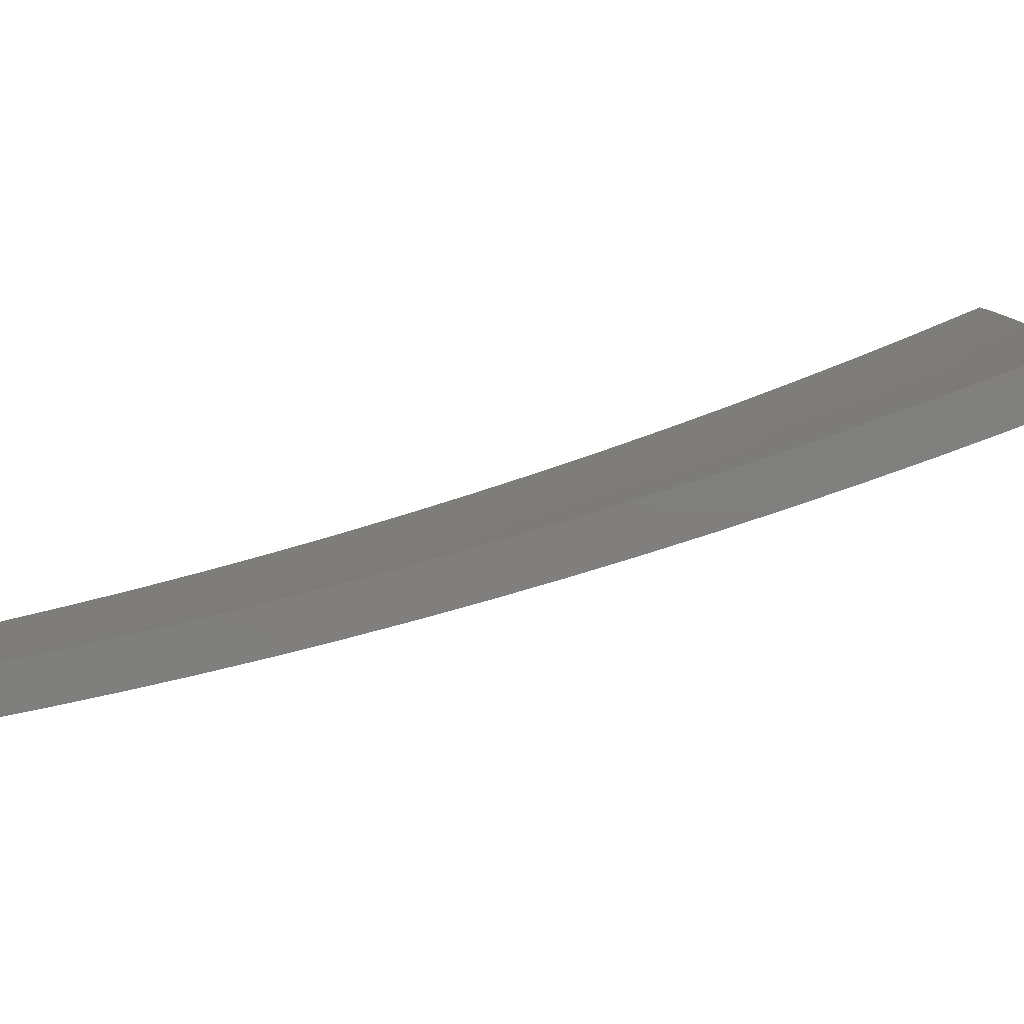
<metadata>
{"format":"stl","ext":"stl","renderer":"f3d","projection":"perspective","resolution":1024,"background":"white","views":[{"elev":10.1,"azim":112.5,"up":"+Z"}]}
</metadata>
<code>
# stl→obj: 432 verts, 860 faces
v -1.051 1.821 -11.21
v -0.9905 1.716 -11.23
v -0.9807 1.788 -11.22
v -0.9528 1.737 -11.23
v -0.9147 1.757 -11.23
v -0.9407 1.809 -11.22
v -0.8761 1.777 -11.23
v -0.9005 1.828 -11.22
v -0.8371 1.795 -11.23
v -0.86 1.847 -11.22
v -0.7978 1.813 -11.23
v -0.8192 1.864 -11.22
v -0.758 1.83 -11.23
v -0.7783 1.881 -11.22
v -0.7179 1.846 -11.23
v -0.7371 1.897 -11.22
v -0.6774 1.861 -11.23
v -0.719 1.975 -11.21
v -0.7605 2.089 -11.18
v -0.7803 2.008 -11.2
v -0.7587 1.952 -11.21
v -0.8018 2.203 -11.16
v -0.8235 2.119 -11.17
v -0.8019 2.064 -11.18
v -0.8238 1.991 -11.2
v -0.801 1.936 -11.21
v -0.8432 1.919 -11.21
v -0.8431 2.316 -11.13
v -0.8667 2.23 -11.14
v -0.8451 2.175 -11.16
v -0.8694 2.102 -11.17
v -0.8466 2.046 -11.18
v -0.8912 2.028 -11.18
v -0.8672 1.974 -11.2
v -0.9103 1.955 -11.2
v -0.8851 1.901 -11.21
v -0.9268 1.882 -11.21
v -0.8842 2.429 -11.1
v -0.91 2.342 -11.11
v -0.8883 2.286 -11.13
v -0.9151 2.212 -11.14
v -0.8923 2.157 -11.16
v -0.9392 2.138 -11.16
v -0.9152 2.083 -11.17
v -0.9607 2.063 -11.17
v -0.9355 2.009 -11.18
v -0.9796 1.989 -11.18
v -0.9532 1.935 -11.2
v -0.9958 1.915 -11.2
v -0.9683 1.862 -11.21
v -1.009 1.841 -11.21
v -0.9252 2.542 -11.06
v -0.9533 2.453 -11.08
v -0.9316 2.397 -11.1
v -0.9608 2.322 -11.11
v -0.9379 2.267 -11.13
v -0.9873 2.247 -11.13
v -0.9632 2.192 -11.14
v -1.011 2.172 -11.14
v -0.9859 2.117 -11.16
v -1.032 2.096 -11.16
v -1.006 2.043 -11.17
v -1.051 2.021 -11.17
v -1.023 1.968 -11.18
v -1.067 1.946 -11.18
v -1.038 1.893 -11.2
v -1.112 1.926 -11.18
v -0.9661 2.654 -11.03
v -0.9966 2.565 -11.05
v -0.9749 2.509 -11.07
v -1.006 2.433 -11.08
v -0.9836 2.378 -11.1
v -1.035 2.356 -11.1
v -1.011 2.302 -11.11
v -1.062 2.28 -11.11
v -1.036 2.226 -11.13
v -1.085 2.203 -11.13
v -1.059 2.15 -11.14
v -1.106 2.127 -11.14
v -1.079 2.074 -11.16
v -1.124 2.05 -11.16
v -1.096 1.998 -11.17
v -1.173 2.031 -11.16
v -1.007 2.766 -11
v -1.04 2.676 -11.02
v -1.018 2.62 -11.04
v -1.052 2.543 -11.05
v -1.029 2.488 -11.07
v -1.084 2.466 -11.07
v -1.059 2.411 -11.08
v -1.112 2.388 -11.08
v -1.087 2.334 -11.1
v -1.138 2.311 -11.1
v -1.112 2.257 -11.11
v -1.161 2.233 -11.11
v -1.134 2.18 -11.13
v -1.182 2.155 -11.13
v -1.153 2.103 -11.14
v -1.233 2.136 -11.13
v -1.048 2.878 -10.96
v -1.083 2.788 -10.98
v -1.062 2.732 -11
v -1.098 2.654 -11.02
v -1.075 2.599 -11.04
v -1.132 2.576 -11.04
v -1.108 2.521 -11.05
v -1.163 2.497 -11.05
v -1.137 2.443 -11.07
v -1.191 2.418 -11.07
v -1.165 2.364 -11.08
v -1.217 2.339 -11.08
v -1.189 2.286 -11.1
v -1.239 2.26 -11.1
v -1.211 2.208 -11.11
v -1.294 2.241 -11.1
v -1.088 2.989 -10.92
v -1.148 2.955 -10.93
v -1.105 2.843 -10.96
v -1.144 2.764 -10.98
v -1.121 2.709 -11
v -1.18 2.685 -11
v -1.156 2.63 -11.02
v -1.213 2.605 -11.02
v -1.188 2.551 -11.04
v -1.244 2.526 -11.04
v -1.217 2.472 -11.05
v -1.272 2.446 -11.05
v -1.244 2.392 -11.07
v -1.297 2.365 -11.07
v -1.268 2.313 -11.08
v -1.354 2.345 -11.07
v -1.191 3.066 -10.89
v -1.128 3.1 -10.88
v -1.235 3.177 -10.85
v -1.169 3.211 -10.84
v -1.278 3.288 -10.81
v -1.209 3.321 -10.8
v -1.321 3.399 -10.76
v -1.249 3.431 -10.76
v -1.364 3.51 -10.72
v -1.288 3.54 -10.71
v -1.407 3.619 -10.67
v -1.328 3.649 -10.67
v -1.44 3.481 -10.72
v -1.486 3.588 -10.67
v -1.516 3.45 -10.72
v -1.564 3.555 -10.67
v -1.591 3.417 -10.72
v -1.641 3.52 -10.67
v -1.666 3.383 -10.72
v -1.718 3.483 -10.67
v -1.741 3.347 -10.72
v -1.794 3.445 -10.67
v -1.868 3.406 -10.67
v -1.815 3.309 -10.72
v -1.942 3.364 -10.67
v -1.885 3.264 -10.72
v -1.757 3.205 -10.76
v -1.826 3.164 -10.76
v -1.7 3.1 -10.81
v -1.768 3.063 -10.81
v -1.71 2.961 -10.85
v -1.643 2.996 -10.85
v -1.651 2.859 -10.89
v -1.585 2.891 -10.89
v -1.592 2.757 -10.93
v -1.527 2.786 -10.93
v -1.533 2.655 -10.96
v -1.47 2.681 -10.96
v -1.441 2.628 -10.98
v -1.41 2.711 -10.96
v -1.382 2.658 -10.98
v -1.35 2.74 -10.96
v -1.323 2.687 -10.98
v -1.289 2.768 -10.96
v -1.264 2.714 -10.98
v -1.228 2.795 -10.96
v -1.204 2.74 -10.98
v -1.167 2.82 -10.96
v -1.473 2.552 -11
v -1.412 2.576 -11
v -1.355 2.605 -11
v -1.297 2.633 -11
v -1.238 2.66 -11
v -1.383 2.523 -11.02
v -1.414 2.448 -11.03
v -1.355 2.471 -11.04
v -1.326 2.418 -11.05
v -1.3 2.499 -11.04
v -1.327 2.552 -11.02
v -1.27 2.579 -11.02
v -1.465 2.817 -10.93
v -1.403 2.848 -10.93
v -1.339 2.877 -10.93
v -1.276 2.904 -10.93
v -1.212 2.93 -10.93
v -1.52 2.924 -10.89
v -1.455 2.955 -10.89
v -1.39 2.985 -10.89
v -1.324 3.014 -10.89
v -1.258 3.04 -10.89
v -1.576 3.03 -10.85
v -1.508 3.062 -10.85
v -1.44 3.093 -10.85
v -1.372 3.123 -10.85
v -1.304 3.151 -10.85
v -1.631 3.136 -10.81
v -1.561 3.169 -10.81
v -1.491 3.201 -10.81
v -1.42 3.232 -10.81
v -1.349 3.261 -10.81
v -1.686 3.241 -10.76
v -1.614 3.276 -10.76
v -1.541 3.31 -10.76
v -1.468 3.341 -10.76
v -1.395 3.371 -10.76
v -0.6828 1.876 -11.32
v -0.7247 1.991 -11.3
v -0.7665 2.106 -11.27
v -0.8082 2.22 -11.24
v -0.8497 2.335 -11.21
v -0.8912 2.449 -11.18
v -0.9326 2.562 -11.15
v -0.9738 2.675 -11.12
v -1.015 2.788 -11.08
v -1.056 2.901 -11.05
v -1.097 3.013 -11.01
v -1.137 3.125 -10.97
v -1.178 3.236 -10.93
v -1.218 3.347 -10.89
v -1.259 3.458 -10.84
v -1.299 3.568 -10.8
v -1.339 3.678 -10.75
v -0.7429 1.912 -11.31
v -0.7236 1.861 -11.32
v -0.7844 1.896 -11.31
v -0.764 1.844 -11.32
v -0.8257 1.879 -11.31
v -0.804 1.827 -11.32
v -0.8668 1.861 -11.31
v -0.8437 1.809 -11.32
v -0.9076 1.843 -11.31
v -0.883 1.791 -11.32
v -0.9482 1.823 -11.31
v -0.9219 1.771 -11.32
v -0.9884 1.803 -11.31
v -0.9603 1.75 -11.32
v -0.9983 1.729 -11.32
v -1.06 1.835 -11.3
v -1.017 1.855 -11.3
v -0.9759 1.877 -11.3
v -0.9342 1.897 -11.3
v -0.8921 1.916 -11.3
v -0.8499 1.934 -11.3
v -0.8074 1.952 -11.3
v -0.7647 1.968 -11.3
v -0.7864 2.024 -11.29
v -0.8082 2.08 -11.27
v -0.83 2.136 -11.26
v -0.8763 2.118 -11.26
v -0.8993 2.174 -11.25
v -0.9466 2.154 -11.25
v -0.9709 2.21 -11.23
v -1.019 2.189 -11.23
v -1.045 2.243 -11.22
v -1.094 2.221 -11.22
v -1.12 2.275 -11.2
v -1.171 2.251 -11.2
v -1.198 2.304 -11.19
v -1.249 2.278 -11.19
v -1.278 2.331 -11.17
v -1.303 2.257 -11.19
v -1.364 2.362 -11.15
v -1.046 1.908 -11.29
v -1.121 1.941 -11.27
v -1.075 1.961 -11.27
v -1.104 2.014 -11.26
v -1.031 1.983 -11.27
v -1.059 2.037 -11.26
v -0.9873 2.005 -11.27
v -1.014 2.059 -11.26
v -0.9429 2.025 -11.27
v -0.9683 2.08 -11.26
v -0.8982 2.044 -11.27
v -0.9224 2.099 -11.26
v -0.8533 2.063 -11.27
v -1.182 2.047 -11.24
v -1.133 2.067 -11.25
v -1.087 2.09 -11.25
v -1.041 2.113 -11.25
v -0.9937 2.134 -11.25
v -1.162 2.12 -11.23
v -1.242 2.152 -11.22
v -1.191 2.172 -11.22
v -1.22 2.225 -11.2
v -1.143 2.197 -11.22
v -1.424 2.466 -11.12
v -1.336 2.437 -11.14
v -1.307 2.384 -11.16
v -1.226 2.358 -11.17
v -1.147 2.329 -11.19
v -1.07 2.298 -11.2
v -0.9951 2.265 -11.22
v -0.9223 2.229 -11.23
v -0.8518 2.192 -11.25
v -1.484 2.57 -11.09
v -1.394 2.543 -11.11
v -1.365 2.49 -11.12
v -1.282 2.465 -11.14
v -1.254 2.411 -11.16
v -1.2 2.437 -11.16
v -1.174 2.383 -11.17
v -1.121 2.407 -11.17
v -1.095 2.353 -11.19
v -1.044 2.375 -11.19
v -1.019 2.32 -11.2
v -0.9684 2.341 -11.2
v -0.9453 2.285 -11.22
v -0.8954 2.304 -11.22
v -0.8736 2.248 -11.23
v -1.544 2.674 -11.05
v -1.452 2.649 -11.07
v -1.423 2.596 -11.09
v -1.338 2.572 -11.11
v -1.31 2.518 -11.12
v -1.254 2.546 -11.12
v -1.227 2.491 -11.14
v -1.172 2.517 -11.14
v -1.146 2.462 -11.16
v -1.092 2.486 -11.16
v -1.068 2.43 -11.17
v -1.014 2.452 -11.17
v -0.9914 2.396 -11.19
v -0.939 2.416 -11.19
v -0.9172 2.36 -11.2
v -1.604 2.778 -11.01
v -1.54 2.808 -11.01
v -1.482 2.702 -11.05
v -1.393 2.679 -11.07
v -1.365 2.626 -11.09
v -1.307 2.654 -11.09
v -1.28 2.6 -11.11
v -1.223 2.626 -11.11
v -1.197 2.571 -11.12
v -1.141 2.596 -11.12
v -1.116 2.541 -11.14
v -1.061 2.563 -11.14
v -1.037 2.508 -11.16
v -0.9826 2.529 -11.16
v -0.9608 2.473 -11.17
v -1.598 2.914 -10.97
v -1.663 2.881 -10.97
v -1.656 3.019 -10.93
v -1.723 2.984 -10.93
v -1.782 3.086 -10.89
v -1.713 3.125 -10.89
v -1.841 3.188 -10.85
v -1.771 3.23 -10.85
v -1.899 3.29 -10.8
v -1.829 3.335 -10.8
v -1.958 3.391 -10.76
v -1.883 3.433 -10.76
v -1.754 3.374 -10.8
v -1.808 3.473 -10.76
v -1.731 3.511 -10.76
v -1.679 3.41 -10.8
v -1.654 3.548 -10.76
v -1.604 3.444 -10.8
v -1.577 3.583 -10.75
v -1.528 3.477 -10.8
v -1.498 3.616 -10.75
v -1.451 3.508 -10.8
v -1.419 3.648 -10.75
v -1.375 3.538 -10.8
v -1.331 3.426 -10.85
v -1.288 3.314 -10.89
v -1.244 3.202 -10.93
v -1.201 3.09 -10.97
v -1.157 2.978 -11.01
v -1.114 2.866 -11.05
v -1.092 2.81 -11.07
v -1.176 2.842 -11.05
v -1.153 2.786 -11.07
v -1.238 2.817 -11.05
v -1.213 2.762 -11.07
v -1.299 2.79 -11.05
v -1.274 2.735 -11.07
v -1.36 2.762 -11.05
v -1.334 2.708 -11.07
v -1.421 2.733 -11.05
v -1.07 2.753 -11.09
v -1.13 2.731 -11.09
v -1.189 2.706 -11.09
v -1.248 2.681 -11.09
v -1.048 2.697 -11.11
v -1.026 2.641 -11.12
v -1.004 2.585 -11.14
v -1.084 2.619 -11.12
v -0.8303 2.007 -11.29
v -0.874 1.989 -11.29
v -0.9175 1.97 -11.29
v -0.9607 1.951 -11.29
v -1.004 1.93 -11.29
v -1.107 2.675 -11.11
v -1.165 2.651 -11.11
v -1.222 2.953 -11.01
v -1.286 2.927 -11.01
v -1.35 2.899 -11.01
v -1.414 2.87 -11.01
v -1.477 2.84 -11.01
v -1.268 3.065 -10.97
v -1.335 3.037 -10.97
v -1.401 3.009 -10.97
v -1.467 2.978 -10.97
v -1.533 2.947 -10.97
v -1.314 3.176 -10.93
v -1.383 3.148 -10.93
v -1.452 3.118 -10.93
v -1.52 3.086 -10.93
v -1.588 3.054 -10.93
v -1.36 3.287 -10.89
v -1.431 3.258 -10.89
v -1.503 3.227 -10.89
v -1.573 3.194 -10.89
v -1.644 3.16 -10.89
v -1.406 3.398 -10.85
v -1.48 3.368 -10.85
v -1.553 3.336 -10.85
v -1.626 3.302 -10.85
v -1.699 3.267 -10.85
v -1.067 2.167 -11.23
v -1.115 2.144 -11.23
f 1 2 3
f 3 2 4
f 3 4 5
f 3 5 6
f 6 5 7
f 6 7 8
f 8 7 9
f 8 9 10
f 10 9 11
f 10 11 12
f 12 11 13
f 12 13 14
f 14 13 15
f 14 15 16
f 16 15 17
f 16 17 18
f 19 20 18
f 18 20 21
f 18 21 16
f 16 21 14
f 22 23 19
f 19 23 24
f 19 24 20
f 20 24 25
f 20 25 26
f 26 25 27
f 26 27 12
f 12 27 10
f 28 29 22
f 22 29 30
f 22 30 23
f 23 30 31
f 23 31 32
f 32 31 33
f 32 33 34
f 34 33 35
f 34 35 36
f 36 35 37
f 36 37 8
f 8 37 6
f 38 39 28
f 28 39 40
f 28 40 29
f 29 40 41
f 29 41 42
f 42 41 43
f 42 43 44
f 44 43 45
f 44 45 46
f 46 45 47
f 46 47 48
f 48 47 49
f 48 49 50
f 50 49 51
f 50 51 3
f 3 51 1
f 52 53 38
f 38 53 54
f 38 54 39
f 39 54 55
f 39 55 56
f 56 55 57
f 56 57 58
f 58 57 59
f 58 59 60
f 60 59 61
f 60 61 62
f 62 61 63
f 62 63 64
f 64 63 65
f 64 65 66
f 66 65 67
f 66 67 1
f 68 69 52
f 52 69 70
f 52 70 53
f 53 70 71
f 53 71 72
f 72 71 73
f 72 73 74
f 74 73 75
f 74 75 76
f 76 75 77
f 76 77 78
f 78 77 79
f 78 79 80
f 80 79 81
f 80 81 82
f 82 81 83
f 82 83 67
f 84 85 68
f 68 85 86
f 68 86 69
f 69 86 87
f 69 87 88
f 88 87 89
f 88 89 90
f 90 89 91
f 90 91 92
f 92 91 93
f 92 93 94
f 94 93 95
f 94 95 96
f 96 95 97
f 96 97 98
f 98 97 99
f 98 99 83
f 100 101 84
f 84 101 102
f 84 102 85
f 85 102 103
f 85 103 104
f 104 103 105
f 104 105 106
f 106 105 107
f 106 107 108
f 108 107 109
f 108 109 110
f 110 109 111
f 110 111 112
f 112 111 113
f 112 113 114
f 114 113 115
f 114 115 99
f 116 117 100
f 100 117 118
f 100 118 101
f 101 118 119
f 101 119 120
f 120 119 121
f 120 121 122
f 122 121 123
f 122 123 124
f 124 123 125
f 124 125 126
f 126 125 127
f 126 127 128
f 128 127 129
f 128 129 130
f 130 129 131
f 130 131 115
f 117 116 132
f 132 116 133
f 132 133 134
f 134 133 135
f 134 135 136
f 136 135 137
f 136 137 138
f 138 137 139
f 138 139 140
f 140 139 141
f 140 141 142
f 142 141 143
f 140 142 144
f 144 142 145
f 144 145 146
f 146 145 147
f 146 147 148
f 148 147 149
f 148 149 150
f 150 149 151
f 150 151 152
f 152 151 153
f 152 153 154
f 152 154 155
f 155 154 156
f 155 156 157
f 155 157 158
f 158 157 159
f 158 159 160
f 160 159 161
f 160 161 162
f 160 162 163
f 163 162 164
f 163 164 165
f 165 164 166
f 165 166 167
f 167 166 168
f 167 168 169
f 169 168 170
f 169 170 171
f 171 170 172
f 171 172 173
f 173 172 174
f 173 174 175
f 175 174 176
f 175 176 177
f 177 176 178
f 177 178 179
f 179 178 119
f 179 119 118
f 168 180 170
f 170 180 181
f 170 181 172
f 172 181 182
f 172 182 174
f 174 182 183
f 174 183 176
f 176 183 184
f 176 184 178
f 178 184 121
f 178 121 119
f 181 180 185
f 185 180 186
f 185 186 187
f 187 186 188
f 187 188 189
f 189 188 127
f 189 127 125
f 186 131 188
f 188 131 129
f 188 129 127
f 66 1 51
f 82 67 65
f 64 66 49
f 49 66 51
f 98 83 81
f 80 82 63
f 63 82 65
f 114 99 97
f 96 98 79
f 79 98 81
f 130 115 113
f 112 114 95
f 95 114 97
f 128 130 111
f 111 130 113
f 182 181 185
f 185 187 190
f 190 187 189
f 190 189 191
f 191 189 125
f 191 125 123
f 167 169 192
f 192 169 171
f 192 171 193
f 193 171 173
f 193 173 194
f 194 173 175
f 194 175 195
f 195 175 177
f 195 177 196
f 196 177 179
f 196 179 117
f 117 179 118
f 165 167 197
f 197 167 192
f 197 192 198
f 198 192 193
f 198 193 199
f 199 193 194
f 199 194 200
f 200 194 195
f 200 195 201
f 201 195 196
f 201 196 132
f 132 196 117
f 163 165 202
f 202 165 197
f 202 197 203
f 203 197 198
f 203 198 204
f 204 198 199
f 204 199 205
f 205 199 200
f 205 200 206
f 206 200 201
f 206 201 134
f 134 201 132
f 160 163 207
f 207 163 202
f 207 202 208
f 208 202 203
f 208 203 209
f 209 203 204
f 209 204 210
f 210 204 205
f 210 205 211
f 211 205 206
f 211 206 136
f 136 206 134
f 152 155 158
f 158 160 212
f 212 160 207
f 212 207 213
f 213 207 208
f 213 208 214
f 214 208 209
f 214 209 215
f 215 209 210
f 215 210 216
f 216 210 211
f 216 211 138
f 138 211 136
f 3 6 50
f 50 6 37
f 50 37 48
f 48 37 35
f 48 35 46
f 46 35 33
f 46 33 44
f 44 33 31
f 44 31 42
f 42 31 30
f 42 30 29
f 62 64 47
f 47 64 49
f 78 80 61
f 61 80 63
f 94 96 77
f 77 96 79
f 110 112 93
f 93 112 95
f 126 128 109
f 109 128 111
f 183 182 190
f 190 182 185
f 183 190 191
f 150 152 212
f 212 152 158
f 150 212 213
f 60 62 45
f 45 62 47
f 76 78 59
f 59 78 61
f 92 94 75
f 75 94 77
f 108 110 91
f 91 110 93
f 124 126 107
f 107 126 109
f 184 183 191
f 184 191 123
f 148 150 213
f 148 213 214
f 8 10 36
f 36 10 27
f 36 27 34
f 34 27 25
f 34 25 32
f 32 25 24
f 32 24 23
f 58 60 43
f 43 60 45
f 74 76 57
f 57 76 59
f 90 92 73
f 73 92 75
f 106 108 89
f 89 108 91
f 122 124 105
f 105 124 107
f 121 184 123
f 146 148 214
f 146 214 215
f 56 58 41
f 41 58 43
f 72 74 55
f 55 74 57
f 88 90 71
f 71 90 73
f 104 106 87
f 87 106 89
f 120 122 103
f 103 122 105
f 144 146 215
f 144 215 216
f 12 14 26
f 26 14 21
f 26 21 20
f 39 56 40
f 40 56 41
f 53 72 54
f 54 72 55
f 69 88 70
f 70 88 71
f 85 104 86
f 86 104 87
f 101 120 102
f 102 120 103
f 140 144 216
f 140 216 138
f 217 218 17
f 17 218 18
f 18 218 219
f 18 219 19
f 19 219 220
f 19 220 22
f 22 220 221
f 22 221 28
f 28 221 222
f 28 222 38
f 38 222 223
f 38 223 52
f 52 223 224
f 52 224 68
f 68 224 225
f 68 225 84
f 84 225 226
f 84 226 100
f 100 226 227
f 100 227 116
f 116 227 228
f 116 228 133
f 133 228 229
f 133 229 135
f 135 229 230
f 135 230 137
f 137 230 231
f 137 231 139
f 139 231 232
f 139 232 141
f 141 232 233
f 141 233 143
f 218 217 234
f 234 217 235
f 234 235 236
f 236 235 237
f 236 237 238
f 238 237 239
f 238 239 240
f 240 239 241
f 240 241 242
f 242 241 243
f 242 243 244
f 244 243 245
f 244 245 246
f 246 245 247
f 246 247 248
f 248 249 246
f 246 249 250
f 246 250 244
f 244 250 251
f 244 251 242
f 242 251 252
f 242 252 240
f 240 252 253
f 240 253 238
f 238 253 254
f 238 254 236
f 236 254 255
f 236 255 234
f 234 255 256
f 234 256 218
f 218 256 257
f 218 257 219
f 219 257 258
f 219 258 259
f 259 258 260
f 259 260 261
f 261 260 262
f 261 262 263
f 263 262 264
f 263 264 265
f 265 264 266
f 265 266 267
f 267 266 268
f 267 268 269
f 269 268 270
f 269 270 271
f 271 270 272
f 271 272 273
f 250 249 274
f 274 249 275
f 274 275 276
f 276 275 277
f 276 277 278
f 278 277 279
f 278 279 280
f 280 279 281
f 280 281 282
f 282 281 283
f 282 283 284
f 284 283 285
f 284 285 286
f 286 285 260
f 286 260 258
f 275 287 277
f 277 287 288
f 277 288 279
f 279 288 289
f 279 289 281
f 281 289 290
f 281 290 283
f 283 290 291
f 283 291 285
f 285 291 262
f 285 262 260
f 288 287 292
f 292 287 293
f 292 293 294
f 294 293 295
f 294 295 296
f 296 295 268
f 296 268 266
f 293 272 295
f 295 272 270
f 295 270 268
f 297 298 273
f 273 298 299
f 273 299 271
f 271 299 300
f 271 300 269
f 269 300 301
f 269 301 267
f 267 301 302
f 267 302 265
f 265 302 303
f 265 303 263
f 263 303 304
f 263 304 261
f 261 304 305
f 261 305 259
f 259 305 220
f 259 220 219
f 306 307 297
f 297 307 308
f 297 308 298
f 298 308 309
f 298 309 310
f 310 309 311
f 310 311 312
f 312 311 313
f 312 313 314
f 314 313 315
f 314 315 316
f 316 315 317
f 316 317 318
f 318 317 319
f 318 319 320
f 320 319 221
f 320 221 220
f 321 322 306
f 306 322 323
f 306 323 307
f 307 323 324
f 307 324 325
f 325 324 326
f 325 326 327
f 327 326 328
f 327 328 329
f 329 328 330
f 329 330 331
f 331 330 332
f 331 332 333
f 333 332 334
f 333 334 335
f 335 334 222
f 335 222 221
f 336 337 321
f 321 337 338
f 321 338 322
f 322 338 339
f 322 339 340
f 340 339 341
f 340 341 342
f 342 341 343
f 342 343 344
f 344 343 345
f 344 345 346
f 346 345 347
f 346 347 348
f 348 347 349
f 348 349 350
f 350 349 223
f 350 223 222
f 337 336 351
f 351 336 352
f 351 352 353
f 353 352 354
f 353 354 355
f 353 355 356
f 356 355 357
f 356 357 358
f 358 357 359
f 358 359 360
f 360 359 361
f 360 361 362
f 360 362 363
f 363 362 364
f 363 364 365
f 363 365 366
f 366 365 367
f 366 367 368
f 368 367 369
f 368 369 370
f 370 369 371
f 370 371 372
f 372 371 373
f 372 373 374
f 374 373 232
f 374 232 231
f 373 233 232
f 374 231 375
f 375 231 230
f 375 230 376
f 376 230 229
f 376 229 377
f 377 229 228
f 377 228 378
f 378 228 227
f 378 227 379
f 379 227 226
f 379 226 380
f 380 226 381
f 380 381 382
f 382 381 383
f 382 383 384
f 384 383 385
f 384 385 386
f 386 385 387
f 386 387 388
f 388 387 389
f 388 389 390
f 390 389 339
f 390 339 338
f 226 225 381
f 381 225 391
f 381 391 383
f 383 391 392
f 383 392 385
f 385 392 393
f 385 393 387
f 387 393 394
f 387 394 389
f 389 394 341
f 389 341 339
f 391 225 395
f 395 225 224
f 395 224 396
f 396 224 397
f 396 397 398
f 398 397 347
f 398 347 345
f 224 223 397
f 397 223 349
f 397 349 347
f 286 258 257
f 257 256 399
f 399 256 255
f 399 255 400
f 400 255 254
f 400 254 401
f 401 254 253
f 401 253 402
f 402 253 252
f 402 252 403
f 403 252 251
f 403 251 274
f 274 251 250
f 320 220 305
f 335 221 319
f 318 320 304
f 304 320 305
f 350 222 334
f 333 335 317
f 317 335 319
f 348 350 332
f 332 350 334
f 392 391 395
f 395 396 404
f 404 396 398
f 404 398 405
f 405 398 345
f 405 345 343
f 379 380 406
f 406 380 382
f 406 382 407
f 407 382 384
f 407 384 408
f 408 384 386
f 408 386 409
f 409 386 388
f 409 388 410
f 410 388 390
f 410 390 337
f 337 390 338
f 378 379 411
f 411 379 406
f 411 406 412
f 412 406 407
f 412 407 413
f 413 407 408
f 413 408 414
f 414 408 409
f 414 409 415
f 415 409 410
f 415 410 351
f 351 410 337
f 377 378 416
f 416 378 411
f 416 411 417
f 417 411 412
f 417 412 418
f 418 412 413
f 418 413 419
f 419 413 414
f 419 414 420
f 420 414 415
f 420 415 353
f 353 415 351
f 376 377 421
f 421 377 416
f 421 416 422
f 422 416 417
f 422 417 423
f 423 417 418
f 423 418 424
f 424 418 419
f 424 419 425
f 425 419 420
f 425 420 356
f 356 420 353
f 372 374 375
f 375 376 426
f 426 376 421
f 426 421 427
f 427 421 422
f 427 422 428
f 428 422 423
f 428 423 429
f 429 423 424
f 429 424 430
f 430 424 425
f 430 425 358
f 358 425 356
f 284 286 399
f 399 286 257
f 284 399 400
f 316 318 303
f 303 318 304
f 331 333 315
f 315 333 317
f 346 348 330
f 330 348 332
f 393 392 404
f 404 392 395
f 393 404 405
f 370 372 426
f 426 372 375
f 370 426 427
f 282 284 400
f 282 400 401
f 264 262 291
f 314 316 302
f 302 316 303
f 329 331 313
f 313 331 315
f 344 346 328
f 328 346 330
f 394 393 405
f 394 405 343
f 368 370 427
f 368 427 428
f 280 282 401
f 280 401 402
f 264 291 431
f 431 291 290
f 431 290 432
f 432 290 289
f 432 289 292
f 292 289 288
f 312 314 301
f 301 314 302
f 327 329 311
f 311 329 313
f 342 344 326
f 326 344 328
f 341 394 343
f 366 368 428
f 366 428 429
f 278 280 402
f 278 402 403
f 296 266 431
f 431 266 264
f 296 431 432
f 310 312 300
f 300 312 301
f 325 327 309
f 309 327 311
f 340 342 324
f 324 342 326
f 363 366 429
f 363 429 430
f 276 278 403
f 276 403 274
f 294 296 432
f 294 432 292
f 298 310 299
f 299 310 300
f 307 325 308
f 308 325 309
f 322 340 323
f 323 340 324
f 360 363 430
f 360 430 358
f 248 2 249
f 249 2 1
f 249 1 275
f 275 1 67
f 275 67 287
f 287 67 83
f 287 83 293
f 293 83 99
f 293 99 272
f 272 99 115
f 272 115 273
f 273 115 131
f 273 131 297
f 297 131 186
f 297 186 306
f 306 186 180
f 306 180 321
f 321 180 168
f 321 168 336
f 336 168 166
f 336 166 352
f 352 166 164
f 352 164 354
f 354 164 162
f 354 162 355
f 355 162 161
f 355 161 357
f 357 161 159
f 357 159 359
f 359 159 157
f 359 157 361
f 361 157 156
f 248 247 2
f 2 247 4
f 4 247 245
f 4 245 5
f 5 245 243
f 5 243 7
f 7 243 241
f 7 241 9
f 9 241 239
f 9 239 11
f 11 239 237
f 11 237 13
f 13 237 235
f 13 235 15
f 15 235 217
f 15 217 17
f 143 233 142
f 142 233 373
f 142 373 145
f 145 373 371
f 145 371 147
f 147 371 369
f 147 369 149
f 149 369 367
f 149 367 151
f 151 367 365
f 151 365 153
f 153 365 364
f 153 364 154
f 154 364 362
f 154 362 156
f 156 362 361

</code>
